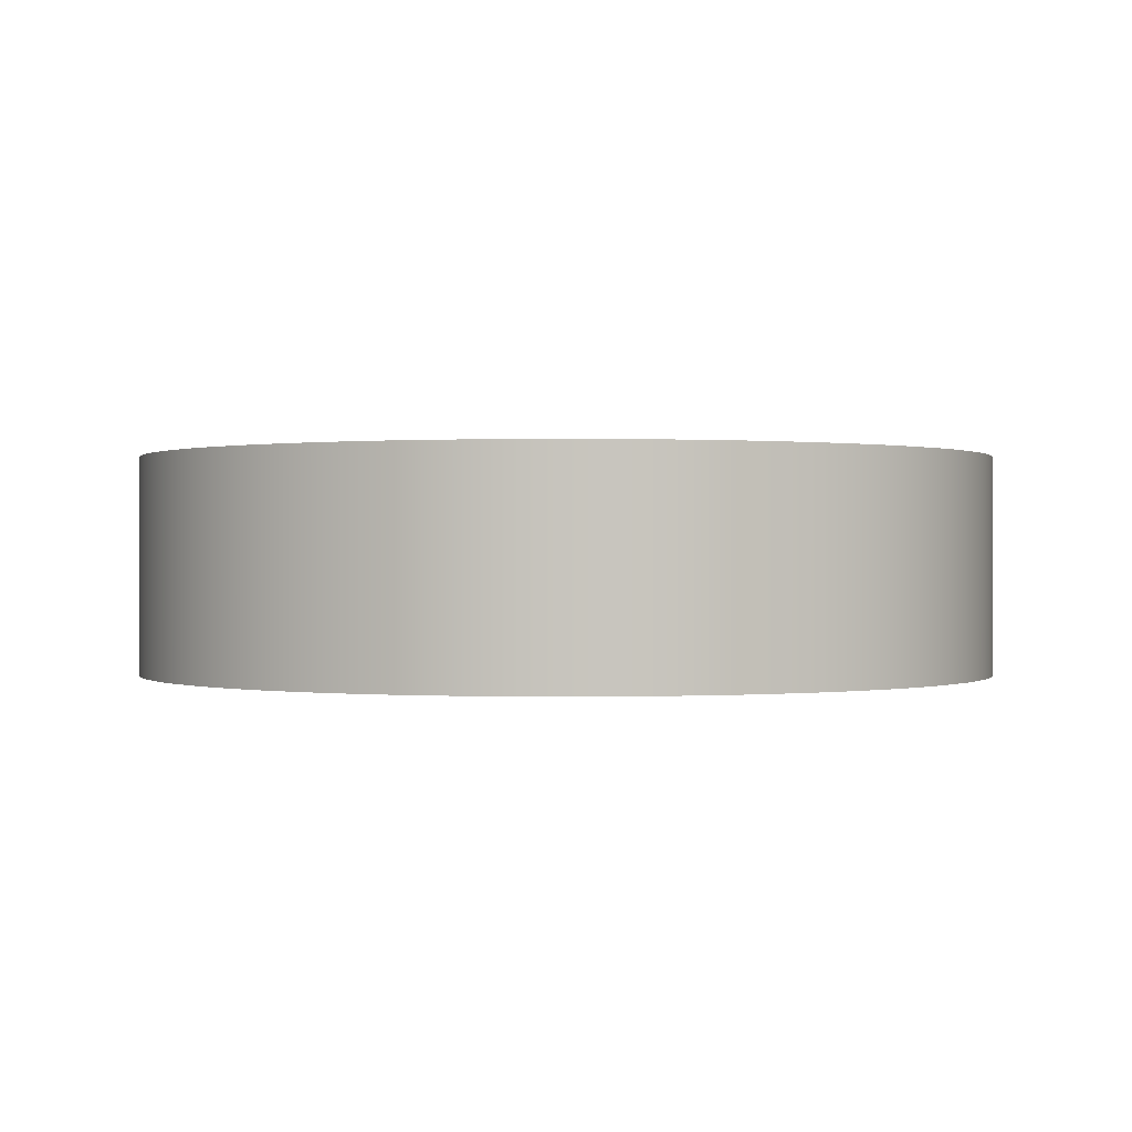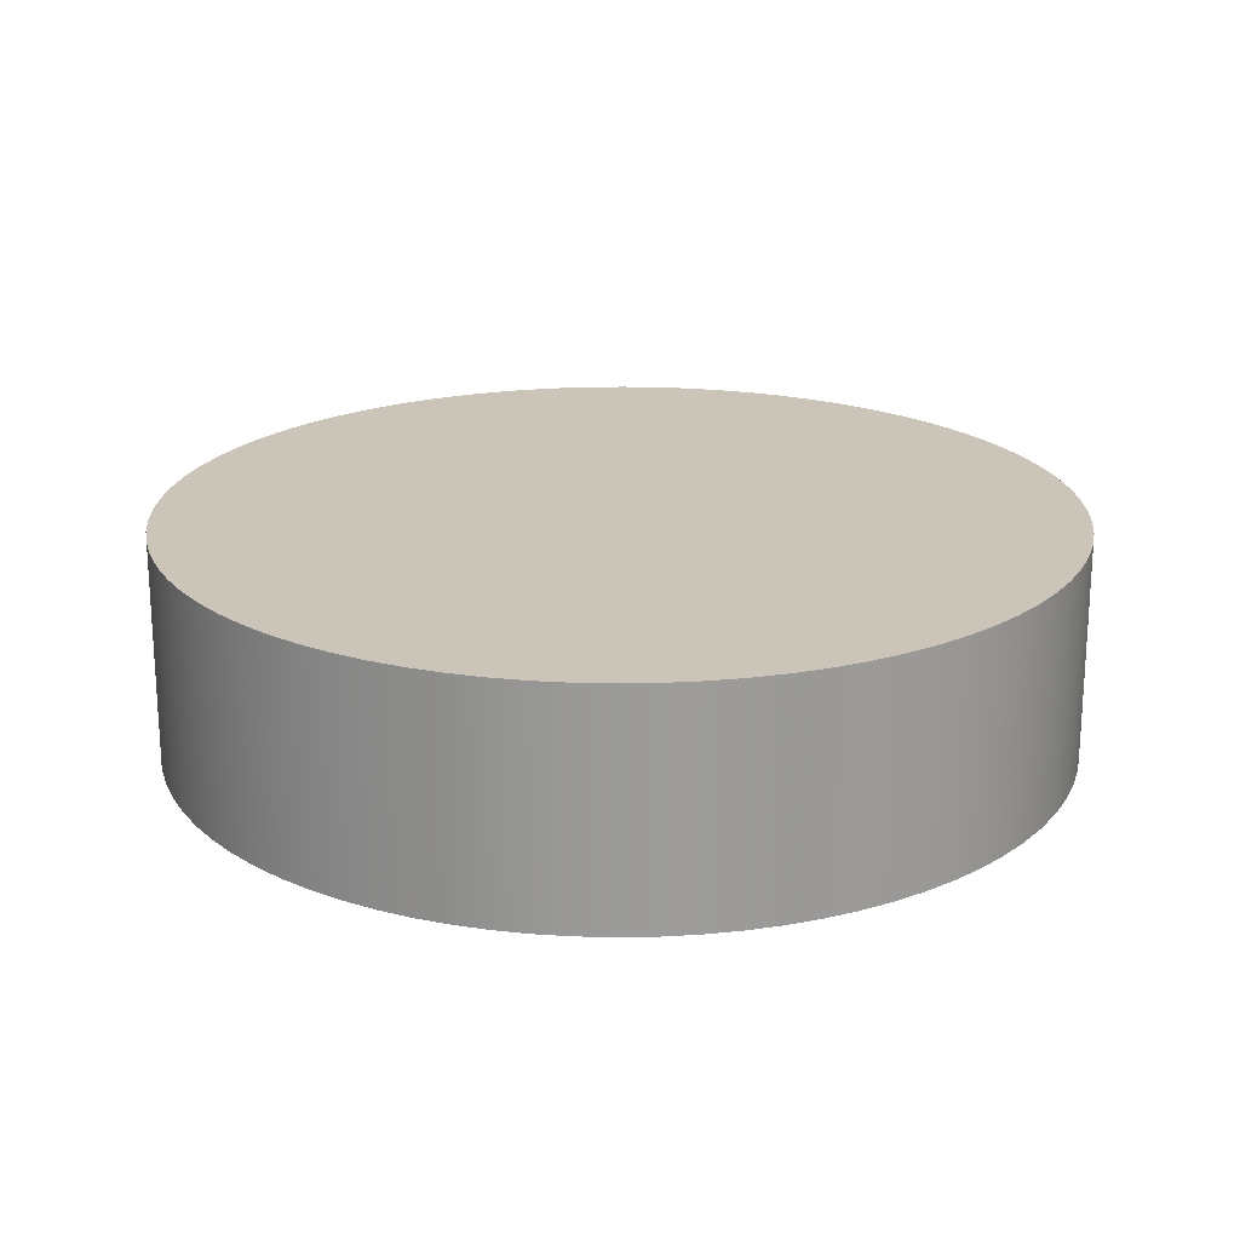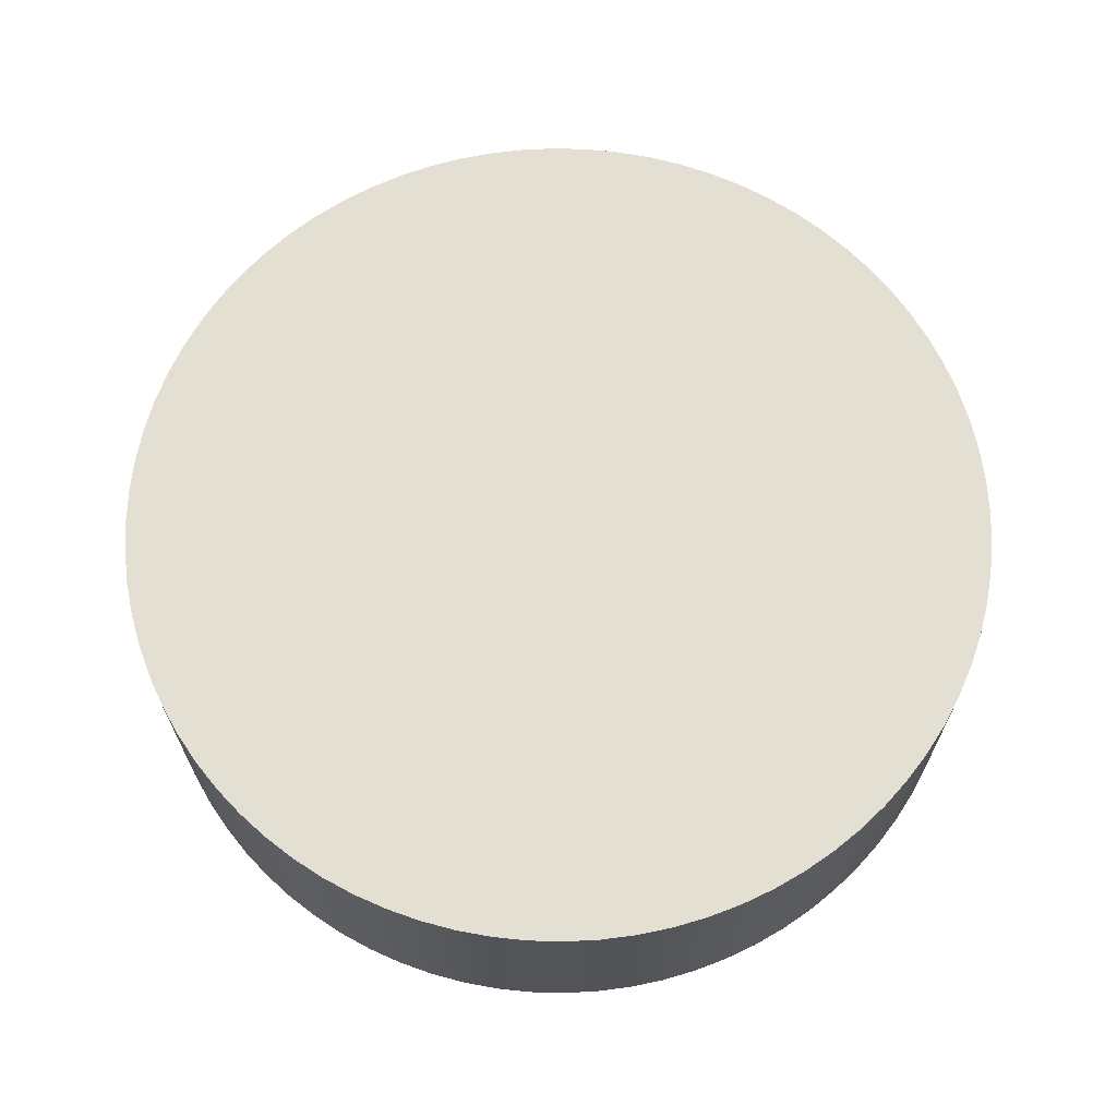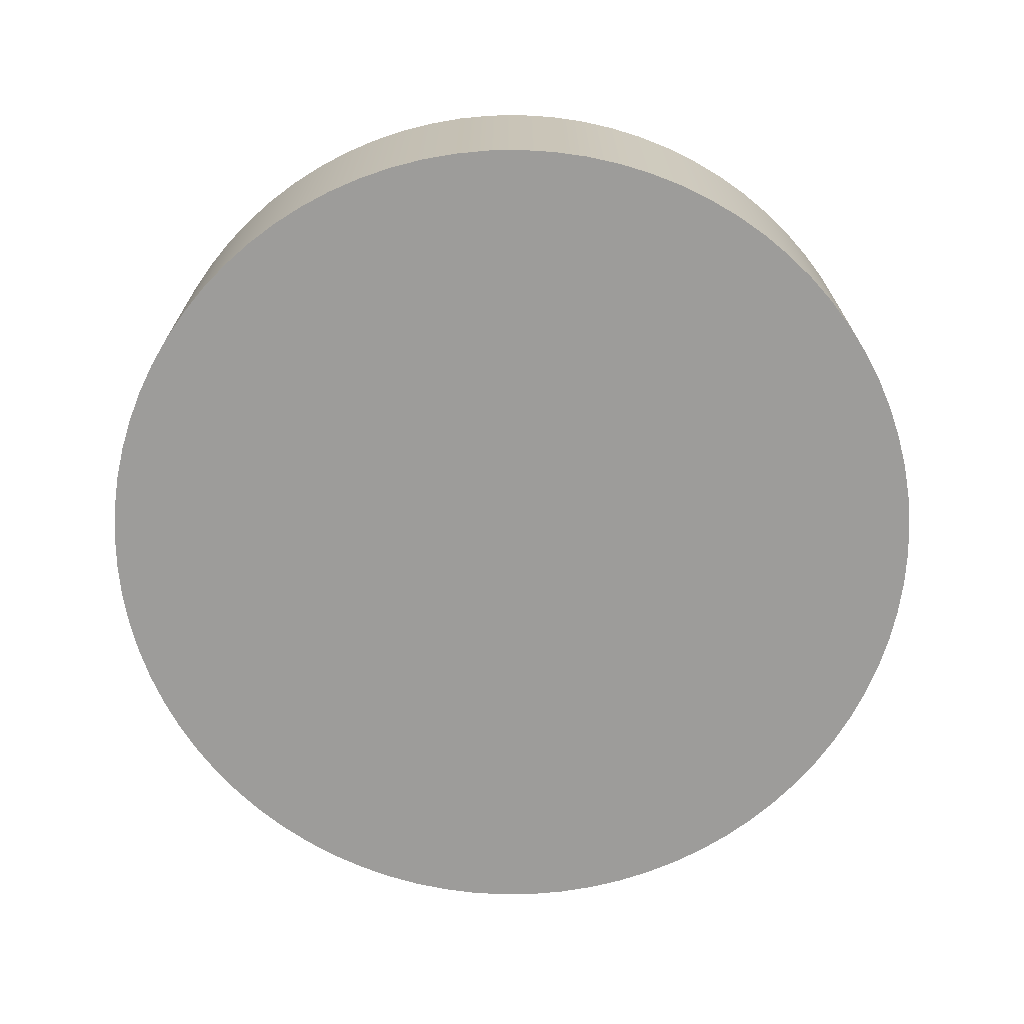
<metadata>
{"format":"obj","ext":"obj","renderer":"f3d","projection":"perspective","resolution":1024,"background":"white","views":[{"elev":0.2,"azim":-15.4,"up":"+Z"},{"elev":20.4,"azim":63.4,"up":"+Z"},{"elev":66.9,"azim":-54.7,"up":"+Z"},{"elev":-70.1,"azim":-95.8,"up":"+Z"}]}
</metadata>
<code>
v 0.4353 -0.1518 0.03227
v 0.4507 -0.1518 0.03227
v 0.4507 -0.153 0.03227
v 0.4353 -0.1518 0.04002
v 0.4507 -0.153 0.04002
v 0.4507 -0.1518 0.04002
v 0.4507 -0.1518 0.03227
v 0.4507 -0.153 0.04002
v 0.4507 -0.153 0.03227
v 0.4507 -0.1518 0.04002
v 0.4505 -0.1542 0.03227
v 0.4505 -0.1542 0.04002
v 0.4505 -0.1542 0.04002
v 0.4505 -0.1542 0.03227
v 0.4503 -0.1554 0.03227
v 0.4503 -0.1554 0.04002
v 0.4503 -0.1554 0.04002
v 0.4503 -0.1554 0.03227
v 0.4499 -0.1566 0.03227
v 0.4499 -0.1566 0.04002
v 0.4499 -0.1566 0.04002
v 0.4499 -0.1566 0.03227
v 0.4495 -0.1577 0.03227
v 0.4495 -0.1577 0.04002
v 0.4495 -0.1577 0.04002
v 0.4495 -0.1577 0.03227
v 0.449 -0.1588 0.03227
v 0.449 -0.1588 0.04002
v 0.449 -0.1588 0.04002
v 0.449 -0.1588 0.03227
v 0.4484 -0.1599 0.03227
v 0.4484 -0.1599 0.04002
v 0.4484 -0.1599 0.04002
v 0.4484 -0.1599 0.03227
v 0.4478 -0.1609 0.03227
v 0.4478 -0.1609 0.04002
v 0.4478 -0.1609 0.04002
v 0.4478 -0.1609 0.03227
v 0.447 -0.1618 0.03227
v 0.447 -0.1618 0.04002
v 0.447 -0.1618 0.04002
v 0.447 -0.1618 0.03227
v 0.4462 -0.1627 0.03227
v 0.4462 -0.1627 0.04002
v 0.4462 -0.1627 0.04002
v 0.4462 -0.1627 0.03227
v 0.4453 -0.1635 0.03227
v 0.4453 -0.1635 0.04002
v 0.4453 -0.1635 0.04002
v 0.4453 -0.1635 0.03227
v 0.4444 -0.1643 0.03227
v 0.4444 -0.1643 0.04002
v 0.4444 -0.1643 0.04002
v 0.4444 -0.1643 0.03227
v 0.4433 -0.1649 0.03227
v 0.4433 -0.1649 0.04002
v 0.4433 -0.1649 0.04002
v 0.4433 -0.1649 0.03227
v 0.4423 -0.1655 0.03227
v 0.4423 -0.1655 0.04002
v 0.4423 -0.1655 0.04002
v 0.4423 -0.1655 0.03227
v 0.4412 -0.166 0.03227
v 0.4412 -0.166 0.04002
v 0.4412 -0.166 0.04002
v 0.4412 -0.166 0.03227
v 0.4401 -0.1665 0.03227
v 0.4401 -0.1665 0.04002
v 0.4401 -0.1665 0.04002
v 0.4401 -0.1665 0.03227
v 0.4389 -0.1668 0.03227
v 0.4389 -0.1668 0.04002
v 0.4389 -0.1668 0.04002
v 0.4389 -0.1668 0.03227
v 0.4377 -0.167 0.03227
v 0.4377 -0.167 0.04002
v 0.4377 -0.167 0.04002
v 0.4377 -0.167 0.03227
v 0.4365 -0.1672 0.03227
v 0.4365 -0.1672 0.04002
v 0.4365 -0.1672 0.04002
v 0.4365 -0.1672 0.03227
v 0.4353 -0.1672 0.03227
v 0.4353 -0.1672 0.04002
v 0.4353 -0.1672 0.04002
v 0.4353 -0.1672 0.03227
v 0.4341 -0.1672 0.03227
v 0.4341 -0.1672 0.04002
v 0.4341 -0.1672 0.04002
v 0.4341 -0.1672 0.03227
v 0.4329 -0.167 0.03227
v 0.4329 -0.167 0.04002
v 0.4329 -0.167 0.04002
v 0.4329 -0.167 0.03227
v 0.4317 -0.1668 0.03227
v 0.4317 -0.1668 0.04002
v 0.4317 -0.1668 0.04002
v 0.4317 -0.1668 0.03227
v 0.4306 -0.1665 0.03227
v 0.4306 -0.1665 0.04002
v 0.4306 -0.1665 0.04002
v 0.4306 -0.1665 0.03227
v 0.4294 -0.166 0.03227
v 0.4294 -0.166 0.04002
v 0.4294 -0.166 0.04002
v 0.4294 -0.166 0.03227
v 0.4283 -0.1655 0.03227
v 0.4283 -0.1655 0.04002
v 0.4283 -0.1655 0.04002
v 0.4283 -0.1655 0.03227
v 0.4273 -0.1649 0.03227
v 0.4273 -0.1649 0.04002
v 0.4273 -0.1649 0.04002
v 0.4273 -0.1649 0.03227
v 0.4263 -0.1643 0.03227
v 0.4263 -0.1643 0.04002
v 0.4263 -0.1643 0.04002
v 0.4263 -0.1643 0.03227
v 0.4253 -0.1635 0.03227
v 0.4253 -0.1635 0.04002
v 0.4253 -0.1635 0.04002
v 0.4253 -0.1635 0.03227
v 0.4244 -0.1627 0.03227
v 0.4244 -0.1627 0.04002
v 0.4244 -0.1627 0.04002
v 0.4244 -0.1627 0.03227
v 0.4236 -0.1618 0.03227
v 0.4236 -0.1618 0.04002
v 0.4236 -0.1618 0.04002
v 0.4236 -0.1618 0.03227
v 0.4229 -0.1609 0.03227
v 0.4229 -0.1609 0.04002
v 0.4229 -0.1609 0.04002
v 0.4229 -0.1609 0.03227
v 0.4222 -0.1599 0.03227
v 0.4222 -0.1599 0.04002
v 0.4222 -0.1599 0.04002
v 0.4222 -0.1599 0.03227
v 0.4216 -0.1588 0.03227
v 0.4216 -0.1588 0.04002
v 0.4216 -0.1588 0.04002
v 0.4216 -0.1588 0.03227
v 0.4211 -0.1577 0.03227
v 0.4211 -0.1577 0.04002
v 0.4211 -0.1577 0.04002
v 0.4211 -0.1577 0.03227
v 0.4207 -0.1566 0.03227
v 0.4207 -0.1566 0.04002
v 0.4207 -0.1566 0.04002
v 0.4207 -0.1566 0.03227
v 0.4203 -0.1554 0.03227
v 0.4203 -0.1554 0.04002
v 0.4203 -0.1554 0.04002
v 0.4203 -0.1554 0.03227
v 0.4201 -0.1542 0.03227
v 0.4201 -0.1542 0.04002
v 0.4201 -0.1542 0.04002
v 0.4201 -0.1542 0.03227
v 0.42 -0.153 0.03227
v 0.42 -0.153 0.04002
v 0.42 -0.153 0.04002
v 0.42 -0.153 0.03227
v 0.4199 -0.1518 0.03227
v 0.4199 -0.1518 0.04002
v 0.4199 -0.1518 0.04002
v 0.4199 -0.1518 0.03227
v 0.42 -0.1506 0.03227
v 0.42 -0.1506 0.04002
v 0.42 -0.1506 0.04002
v 0.42 -0.1506 0.03227
v 0.4201 -0.1494 0.03227
v 0.4201 -0.1494 0.04002
v 0.4201 -0.1494 0.04002
v 0.4201 -0.1494 0.03227
v 0.4203 -0.1482 0.03227
v 0.4203 -0.1482 0.04002
v 0.4203 -0.1482 0.04002
v 0.4203 -0.1482 0.03227
v 0.4207 -0.1471 0.03227
v 0.4207 -0.1471 0.04002
v 0.4207 -0.1471 0.04002
v 0.4207 -0.1471 0.03227
v 0.4211 -0.1459 0.03227
v 0.4211 -0.1459 0.04002
v 0.4211 -0.1459 0.04002
v 0.4211 -0.1459 0.03227
v 0.4216 -0.1448 0.03227
v 0.4216 -0.1448 0.04002
v 0.4216 -0.1448 0.04002
v 0.4216 -0.1448 0.03227
v 0.4222 -0.1438 0.03227
v 0.4222 -0.1438 0.04002
v 0.4222 -0.1438 0.04002
v 0.4222 -0.1438 0.03227
v 0.4229 -0.1428 0.03227
v 0.4229 -0.1428 0.04002
v 0.4229 -0.1428 0.04002
v 0.4229 -0.1428 0.03227
v 0.4236 -0.1418 0.03227
v 0.4236 -0.1418 0.04002
v 0.4236 -0.1418 0.04002
v 0.4236 -0.1418 0.03227
v 0.4244 -0.1409 0.03227
v 0.4244 -0.1409 0.04002
v 0.4244 -0.1409 0.04002
v 0.4244 -0.1409 0.03227
v 0.4253 -0.1401 0.03227
v 0.4253 -0.1401 0.04002
v 0.4253 -0.1401 0.04002
v 0.4253 -0.1401 0.03227
v 0.4263 -0.1394 0.03227
v 0.4263 -0.1394 0.04002
v 0.4263 -0.1394 0.04002
v 0.4263 -0.1394 0.03227
v 0.4273 -0.1387 0.03227
v 0.4273 -0.1387 0.04002
v 0.4273 -0.1387 0.04002
v 0.4273 -0.1387 0.03227
v 0.4283 -0.1381 0.03227
v 0.4283 -0.1381 0.04002
v 0.4283 -0.1381 0.04002
v 0.4283 -0.1381 0.03227
v 0.4294 -0.1376 0.03227
v 0.4294 -0.1376 0.04002
v 0.4294 -0.1376 0.04002
v 0.4294 -0.1376 0.03227
v 0.4306 -0.1372 0.03227
v 0.4306 -0.1372 0.04002
v 0.4306 -0.1372 0.04002
v 0.4306 -0.1372 0.03227
v 0.4317 -0.1369 0.03227
v 0.4317 -0.1369 0.04002
v 0.4317 -0.1369 0.04002
v 0.4317 -0.1369 0.03227
v 0.4329 -0.1366 0.03227
v 0.4329 -0.1366 0.04002
v 0.4329 -0.1366 0.04002
v 0.4329 -0.1366 0.03227
v 0.4341 -0.1365 0.03227
v 0.4341 -0.1365 0.04002
v 0.4341 -0.1365 0.04002
v 0.4341 -0.1365 0.03227
v 0.4353 -0.1364 0.03227
v 0.4353 -0.1364 0.04002
v 0.4353 -0.1364 0.04002
v 0.4353 -0.1364 0.03227
v 0.4365 -0.1365 0.03227
v 0.4365 -0.1365 0.04002
v 0.4365 -0.1365 0.04002
v 0.4365 -0.1365 0.03227
v 0.4377 -0.1366 0.03227
v 0.4377 -0.1366 0.04002
v 0.4377 -0.1366 0.04002
v 0.4377 -0.1366 0.03227
v 0.4389 -0.1369 0.03227
v 0.4389 -0.1369 0.04002
v 0.4389 -0.1369 0.04002
v 0.4389 -0.1369 0.03227
v 0.4401 -0.1372 0.03227
v 0.4401 -0.1372 0.04002
v 0.4401 -0.1372 0.04002
v 0.4401 -0.1372 0.03227
v 0.4412 -0.1376 0.03227
v 0.4412 -0.1376 0.04002
v 0.4412 -0.1376 0.04002
v 0.4412 -0.1376 0.03227
v 0.4423 -0.1381 0.03227
v 0.4423 -0.1381 0.04002
v 0.4423 -0.1381 0.04002
v 0.4423 -0.1381 0.03227
v 0.4433 -0.1387 0.03227
v 0.4433 -0.1387 0.04002
v 0.4433 -0.1387 0.04002
v 0.4433 -0.1387 0.03227
v 0.4444 -0.1394 0.03227
v 0.4444 -0.1394 0.04002
v 0.4444 -0.1394 0.04002
v 0.4444 -0.1394 0.03227
v 0.4453 -0.1401 0.03227
v 0.4453 -0.1401 0.04002
v 0.4453 -0.1401 0.04002
v 0.4453 -0.1401 0.03227
v 0.4462 -0.1409 0.03227
v 0.4462 -0.1409 0.04002
v 0.4462 -0.1409 0.04002
v 0.4462 -0.1409 0.03227
v 0.447 -0.1418 0.03227
v 0.447 -0.1418 0.04002
v 0.447 -0.1418 0.04002
v 0.447 -0.1418 0.03227
v 0.4478 -0.1428 0.03227
v 0.4478 -0.1428 0.04002
v 0.4478 -0.1428 0.04002
v 0.4478 -0.1428 0.03227
v 0.4484 -0.1438 0.03227
v 0.4484 -0.1438 0.04002
v 0.4484 -0.1438 0.04002
v 0.4484 -0.1438 0.03227
v 0.449 -0.1448 0.03227
v 0.449 -0.1448 0.04002
v 0.449 -0.1448 0.04002
v 0.449 -0.1448 0.03227
v 0.4495 -0.1459 0.03227
v 0.4495 -0.1459 0.04002
v 0.4495 -0.1459 0.04002
v 0.4495 -0.1459 0.03227
v 0.4499 -0.1471 0.03227
v 0.4499 -0.1471 0.04002
v 0.4499 -0.1471 0.04002
v 0.4499 -0.1471 0.03227
v 0.4503 -0.1482 0.03227
v 0.4503 -0.1482 0.04002
v 0.4503 -0.1482 0.04002
v 0.4503 -0.1482 0.03227
v 0.4505 -0.1494 0.03227
v 0.4505 -0.1494 0.04002
v 0.4505 -0.1494 0.04002
v 0.4505 -0.1494 0.03227
v 0.4507 -0.1506 0.03227
v 0.4507 -0.1506 0.04002
v 0.4507 -0.1506 0.04002
v 0.4507 -0.1506 0.03227
g Node #0
f 1 2 3
f 4 5 6
f 7 8 9
f 8 7 10
f 1 3 11
f 4 12 5
f 9 13 14
f 13 9 8
f 1 11 15
f 4 16 12
f 14 17 18
f 17 14 13
f 1 15 19
f 4 20 16
f 18 21 22
f 21 18 17
f 1 19 23
f 4 24 20
f 22 25 26
f 25 22 21
f 1 23 27
f 4 28 24
f 26 29 30
f 29 26 25
f 1 27 31
f 4 32 28
f 30 33 34
f 33 30 29
f 1 31 35
f 4 36 32
f 34 37 38
f 37 34 33
f 1 35 39
f 4 40 36
f 38 41 42
f 41 38 37
f 1 39 43
f 4 44 40
f 42 45 46
f 45 42 41
f 1 43 47
f 4 48 44
f 46 49 50
f 49 46 45
f 1 47 51
f 4 52 48
f 50 53 54
f 53 50 49
f 1 51 55
f 4 56 52
f 54 57 58
f 57 54 53
f 1 55 59
f 4 60 56
f 58 61 62
f 61 58 57
f 1 59 63
f 4 64 60
f 62 65 66
f 65 62 61
f 1 63 67
f 4 68 64
f 66 69 70
f 69 66 65
f 1 67 71
f 4 72 68
f 70 73 74
f 73 70 69
f 1 71 75
f 4 76 72
f 74 77 78
f 77 74 73
f 1 75 79
f 4 80 76
f 78 81 82
f 81 78 77
f 1 79 83
f 4 84 80
f 82 85 86
f 85 82 81
f 1 83 87
f 4 88 84
f 86 89 90
f 89 86 85
f 1 87 91
f 4 92 88
f 90 93 94
f 93 90 89
f 1 91 95
f 4 96 92
f 94 97 98
f 97 94 93
f 1 95 99
f 4 100 96
f 98 101 102
f 101 98 97
f 1 99 103
f 4 104 100
f 102 105 106
f 105 102 101
f 1 103 107
f 4 108 104
f 106 109 110
f 109 106 105
f 1 107 111
f 4 112 108
f 110 113 114
f 113 110 109
f 1 111 115
f 4 116 112
f 114 117 118
f 117 114 113
f 1 115 119
f 4 120 116
f 118 121 122
f 121 118 117
f 1 119 123
f 4 124 120
f 122 125 126
f 125 122 121
f 1 123 127
f 4 128 124
f 126 129 130
f 129 126 125
f 1 127 131
f 4 132 128
f 130 133 134
f 133 130 129
f 1 131 135
f 4 136 132
f 134 137 138
f 137 134 133
f 1 135 139
f 4 140 136
f 138 141 142
f 141 138 137
f 1 139 143
f 4 144 140
f 142 145 146
f 145 142 141
f 1 143 147
f 4 148 144
f 146 149 150
f 149 146 145
f 1 147 151
f 4 152 148
f 150 153 154
f 153 150 149
f 1 151 155
f 4 156 152
f 154 157 158
f 157 154 153
f 1 155 159
f 4 160 156
f 158 161 162
f 161 158 157
f 1 159 163
f 4 164 160
f 162 165 166
f 165 162 161
f 1 163 167
f 4 168 164
f 166 169 170
f 169 166 165
f 1 167 171
f 4 172 168
f 170 173 174
f 173 170 169
f 1 171 175
f 4 176 172
f 174 177 178
f 177 174 173
f 1 175 179
f 4 180 176
f 178 181 182
f 181 178 177
f 1 179 183
f 4 184 180
f 182 185 186
f 185 182 181
f 1 183 187
f 4 188 184
f 186 189 190
f 189 186 185
f 1 187 191
f 4 192 188
f 190 193 194
f 193 190 189
f 1 191 195
f 4 196 192
f 194 197 198
f 197 194 193
f 1 195 199
f 4 200 196
f 198 201 202
f 201 198 197
f 1 199 203
f 4 204 200
f 202 205 206
f 205 202 201
f 1 203 207
f 4 208 204
f 206 209 210
f 209 206 205
f 1 207 211
f 4 212 208
f 210 213 214
f 213 210 209
f 1 211 215
f 4 216 212
f 214 217 218
f 217 214 213
f 1 215 219
f 4 220 216
f 218 221 222
f 221 218 217
f 1 219 223
f 4 224 220
f 222 225 226
f 225 222 221
f 1 223 227
f 4 228 224
f 226 229 230
f 229 226 225
f 1 227 231
f 4 232 228
f 230 233 234
f 233 230 229
f 1 231 235
f 4 236 232
f 234 237 238
f 237 234 233
f 1 235 239
f 4 240 236
f 238 241 242
f 241 238 237
f 1 239 243
f 4 244 240
f 242 245 246
f 245 242 241
f 1 243 247
f 4 248 244
f 246 249 250
f 249 246 245
f 1 247 251
f 4 252 248
f 250 253 254
f 253 250 249
f 1 251 255
f 4 256 252
f 254 257 258
f 257 254 253
f 1 255 259
f 4 260 256
f 258 261 262
f 261 258 257
f 1 259 263
f 4 264 260
f 262 265 266
f 265 262 261
f 1 263 267
f 4 268 264
f 266 269 270
f 269 266 265
f 1 267 271
f 4 272 268
f 270 273 274
f 273 270 269
f 1 271 275
f 4 276 272
f 274 277 278
f 277 274 273
f 1 275 279
f 4 280 276
f 278 281 282
f 281 278 277
f 1 279 283
f 4 284 280
f 282 285 286
f 285 282 281
f 1 283 287
f 4 288 284
f 286 289 290
f 289 286 285
f 1 287 291
f 4 292 288
f 290 293 294
f 293 290 289
f 1 291 295
f 4 296 292
f 294 297 298
f 297 294 293
f 1 295 299
f 4 300 296
f 298 301 302
f 301 298 297
f 1 299 303
f 4 304 300
f 302 305 306
f 305 302 301
f 1 303 307
f 4 308 304
f 306 309 310
f 309 306 305
f 1 307 311
f 4 312 308
f 310 313 314
f 313 310 309
f 1 311 315
f 4 316 312
f 314 317 318
f 317 314 313
f 1 315 319
f 4 320 316
f 318 321 322
f 321 318 317
f 1 319 2
f 4 6 320
f 322 10 7
f 10 322 321

</code>
